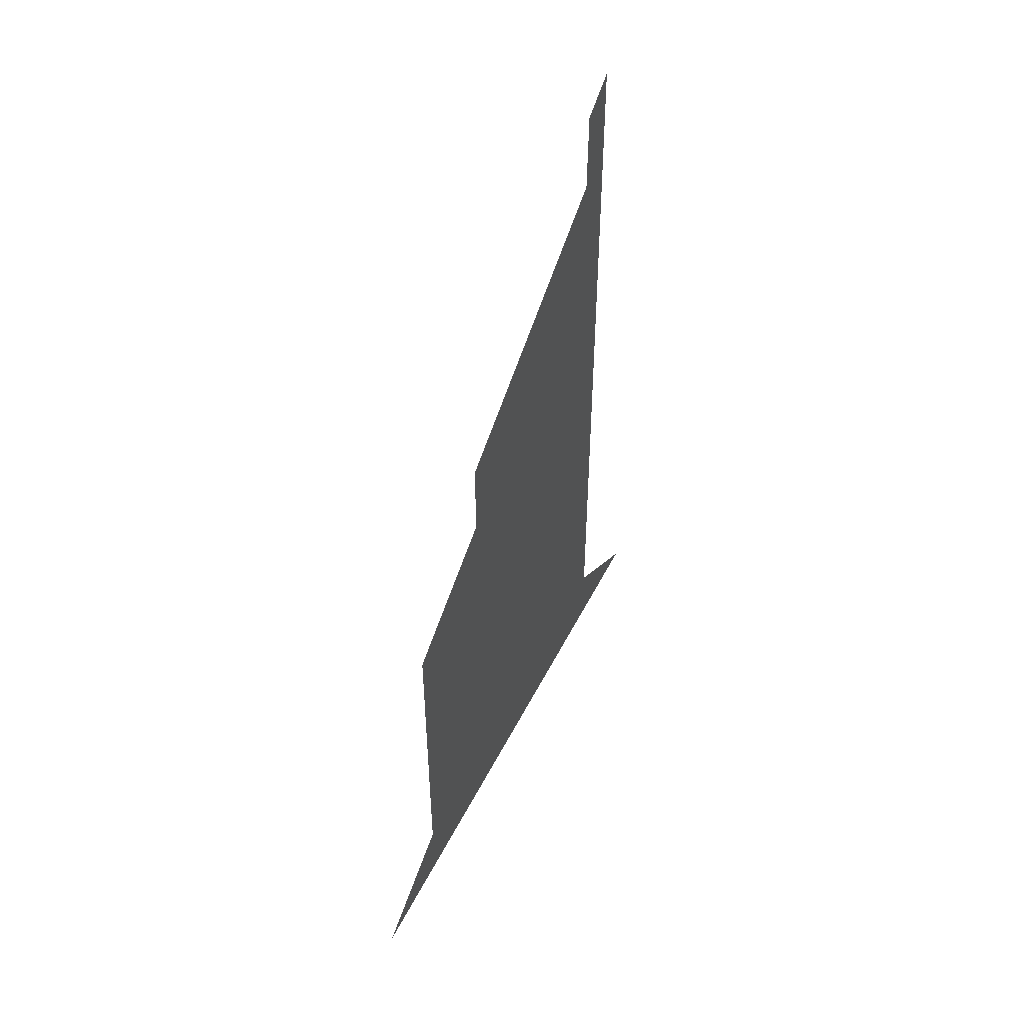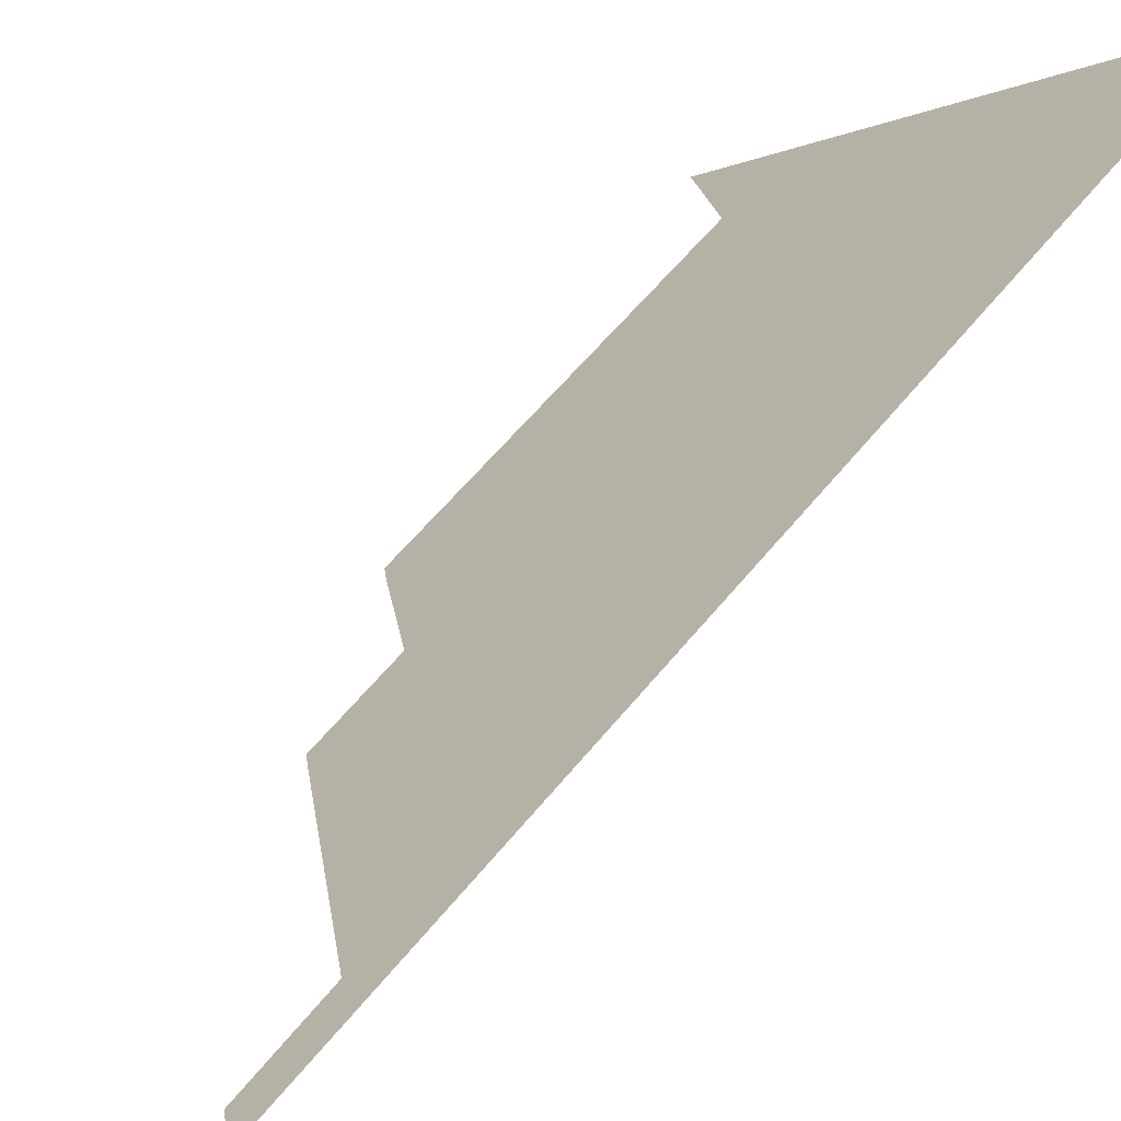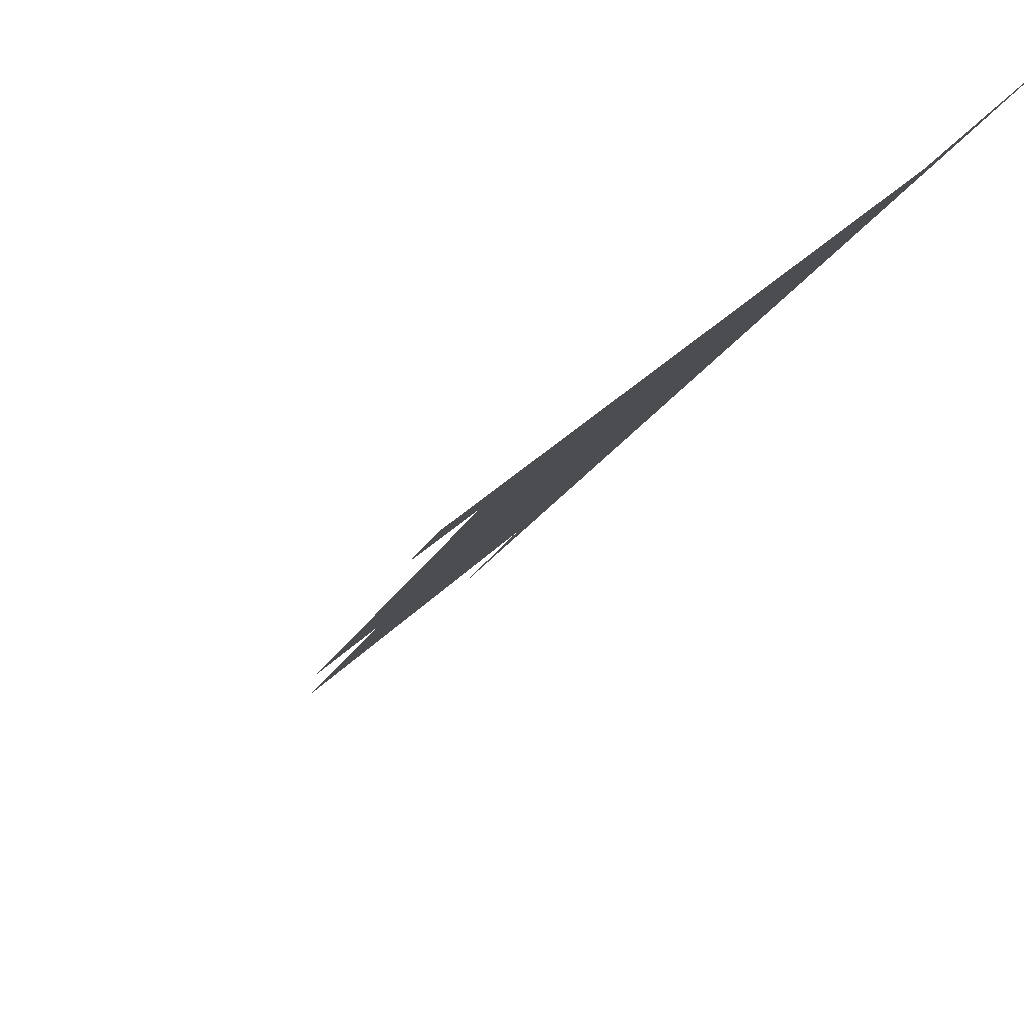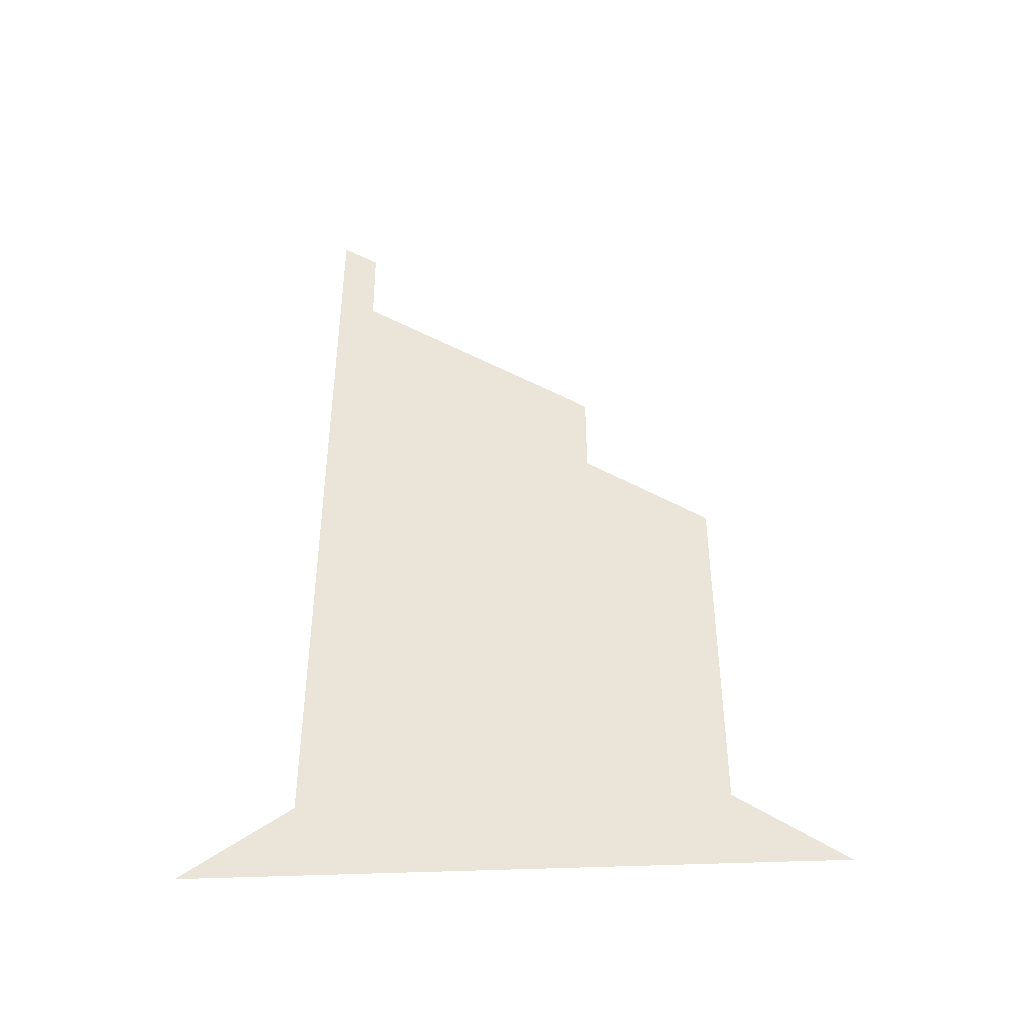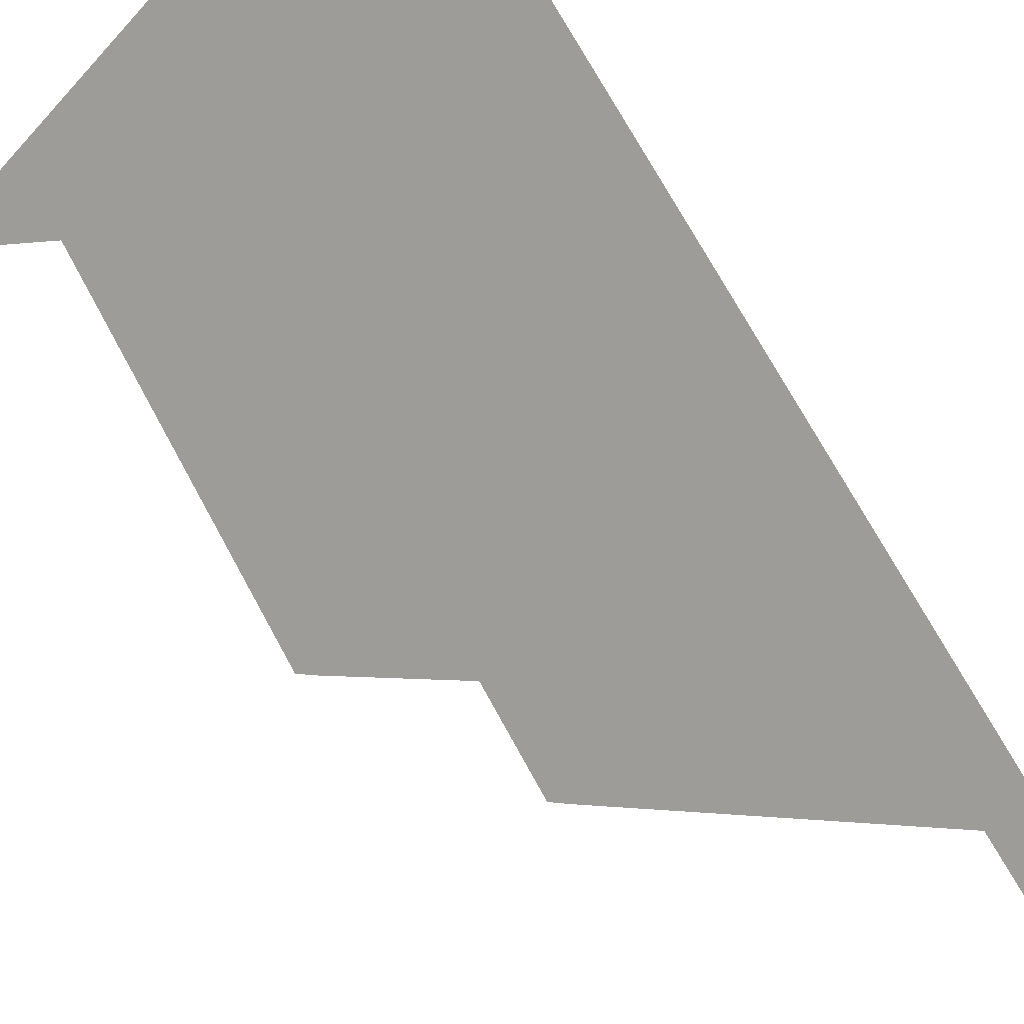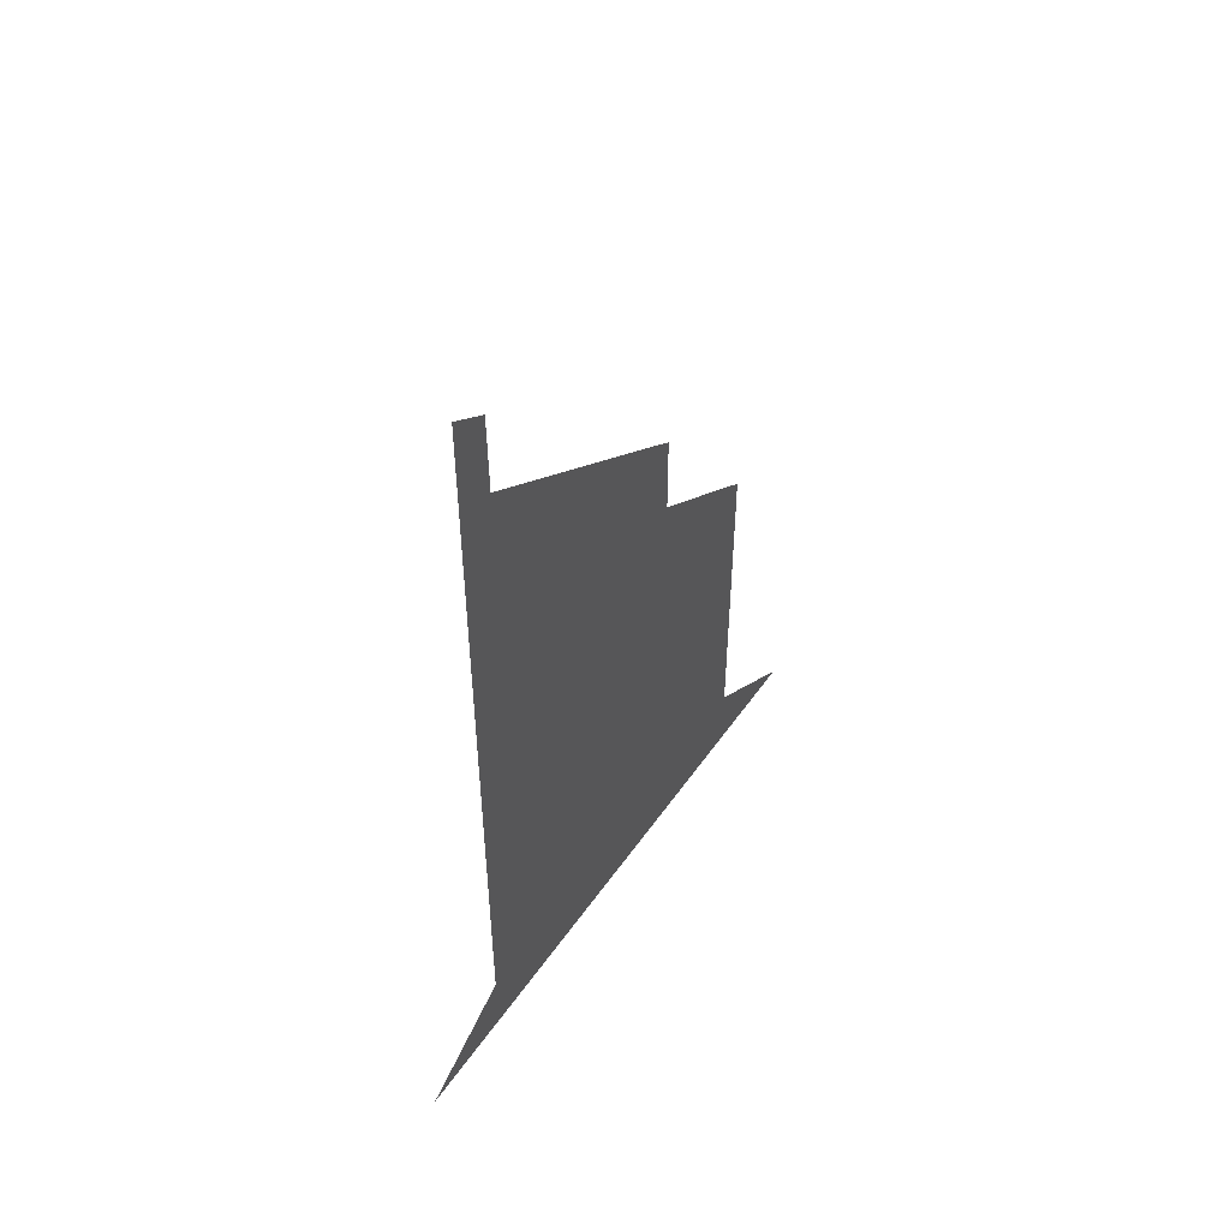
<metadata>
{"format":"obj","ext":"obj","renderer":"f3d","projection":"perspective","resolution":1024,"background":"white","views":[{"elev":51.5,"azim":161.4,"up":"+Y"},{"elev":53.3,"azim":-143.2,"up":"+Z"},{"elev":18.3,"azim":-157.8,"up":"+Z"},{"elev":-41.9,"azim":48.1,"up":"+Y"},{"elev":67.6,"azim":152.1,"up":"+Z"},{"elev":52.6,"azim":-10.9,"up":"+Y"}]}
</metadata>
<code>
v 19.09 10.15 10
v 19.09 10.15 10
v 23.55 10.15 5.548
v 23.55 10.15 5.547
v 24 10.15 5.095
v 24.05 10.15 5.048
v 24.05 10.15 5.047
v 24.09 10.15 5.003
v 24 10.23 5.092
v 24 10.23 5.092
v 23.23 11 5.869
v 23.22 15 5.876
v 23.09 15.13 6
v 22.22 16 6.877
v 22.21 17 6.88
v 22.09 17.12 7
v 20.21 19 8.889
v 20.2 20 8.895
v 19.9 20.3 9.198
v 19.87 11 9.227
v 19.09 10.24 10
v 19 10.15 10.09
f 10 4 11
f 22 21 1
f 9 5 10
f 11 4 3
f 10 5 4
f 9 6 5
f 9 8 7
f 6 9 7
f 11 3 20
f 12 11 13
f 13 20 14
f 13 11 20
f 20 2 21
f 16 15 14
f 17 16 14
f 19 18 17
f 21 2 1
f 14 20 17
f 20 3 2
f 17 20 19

</code>
